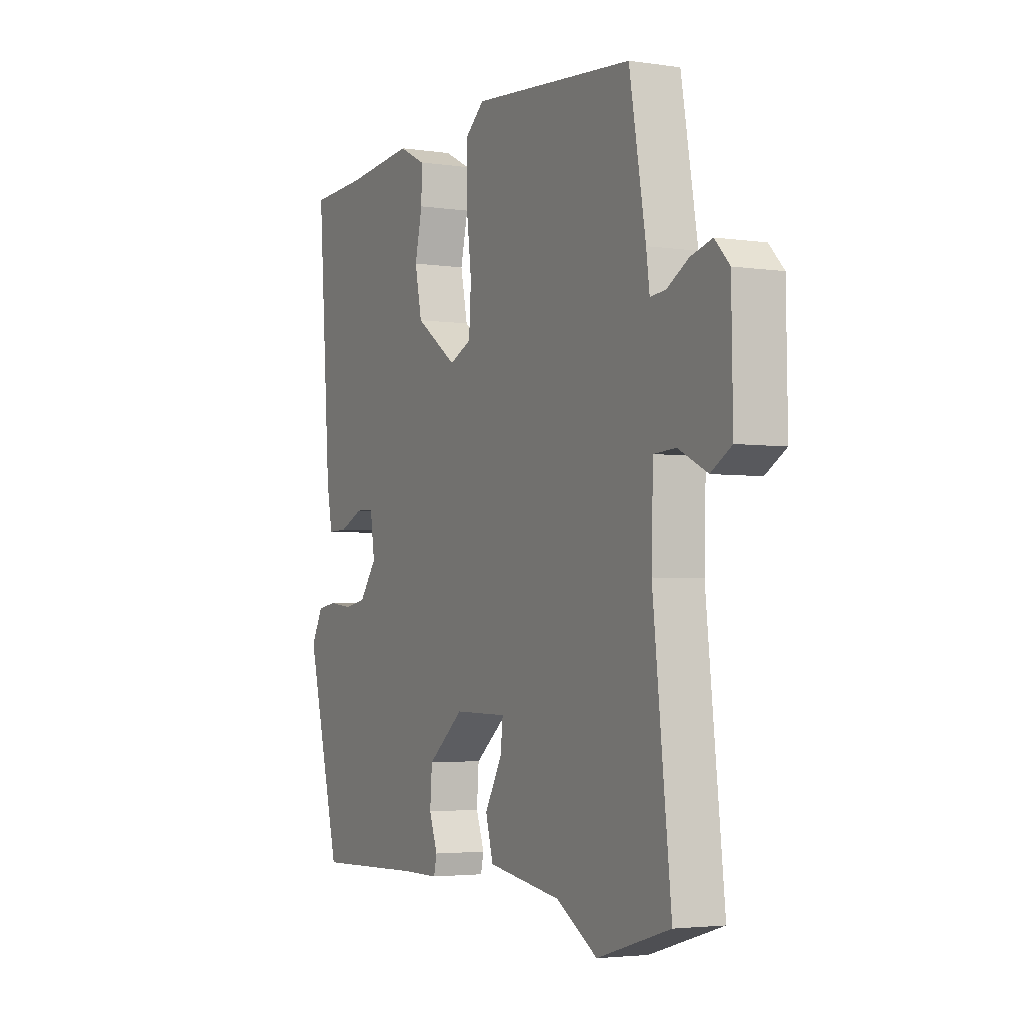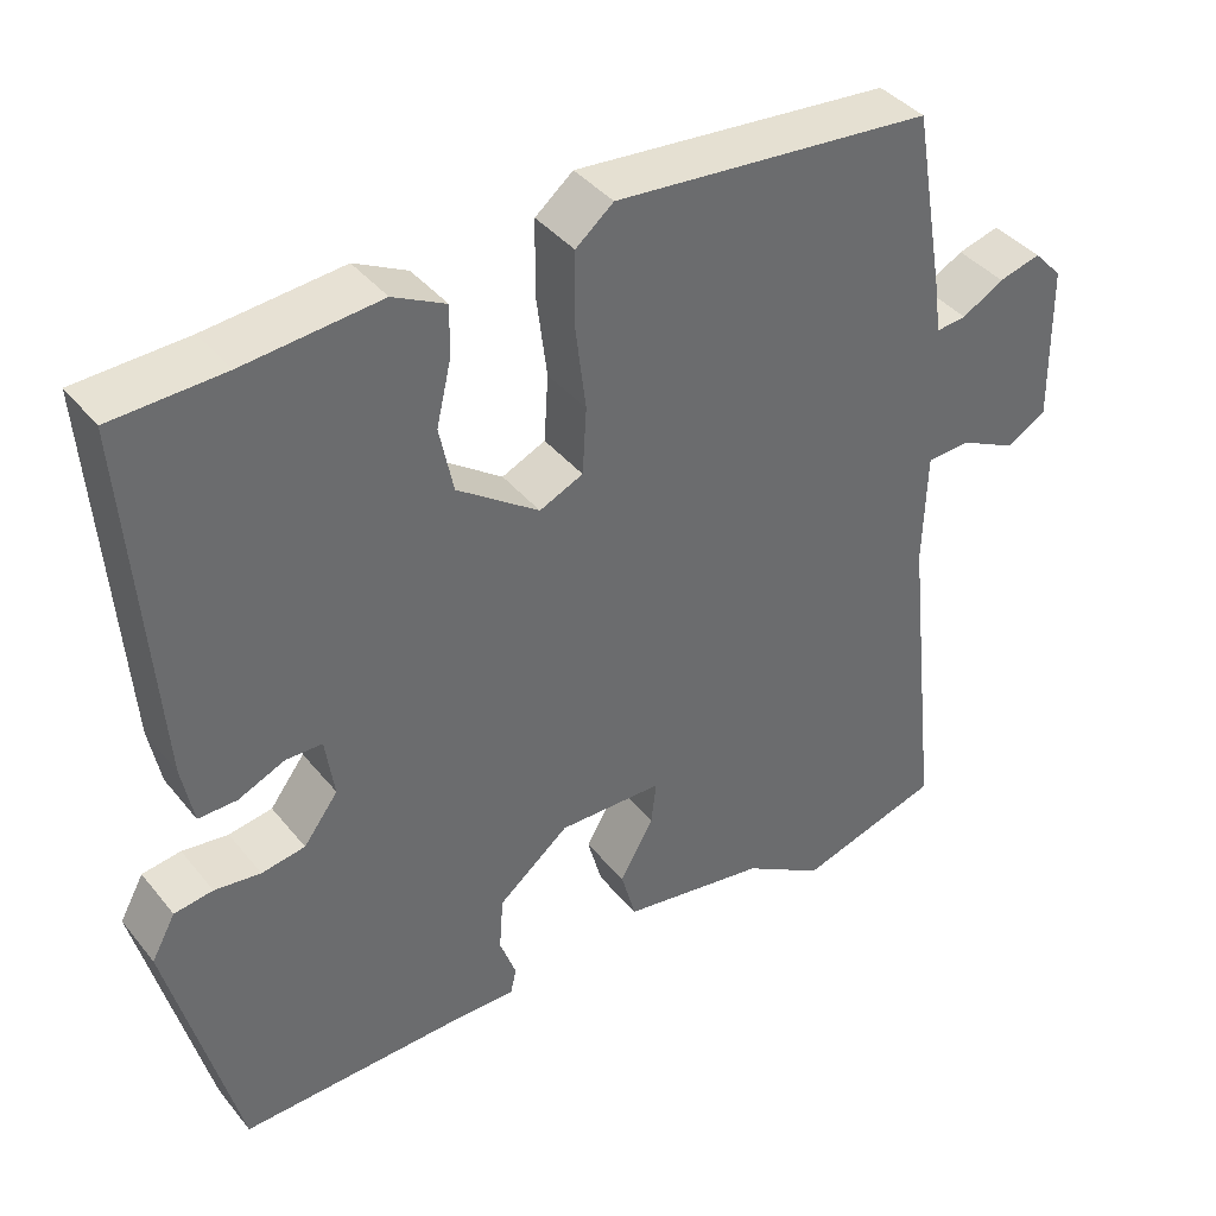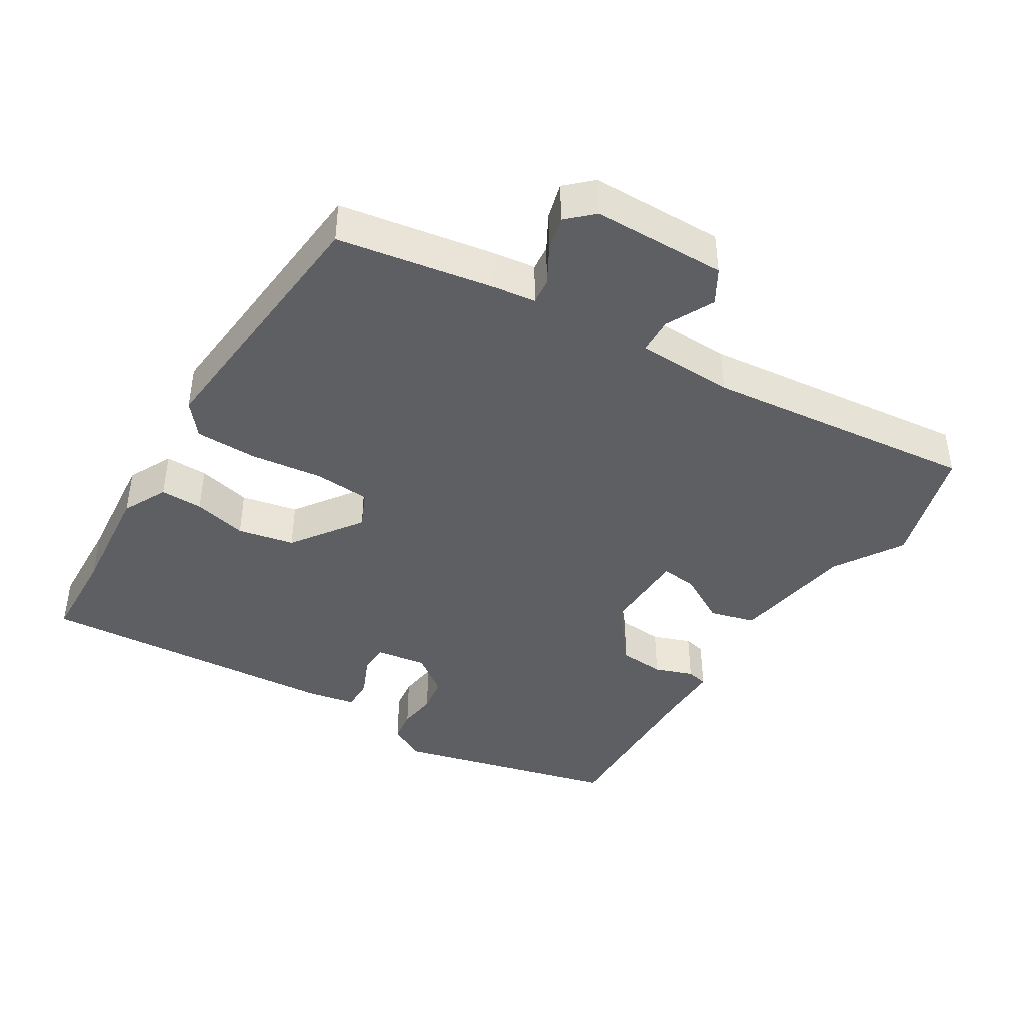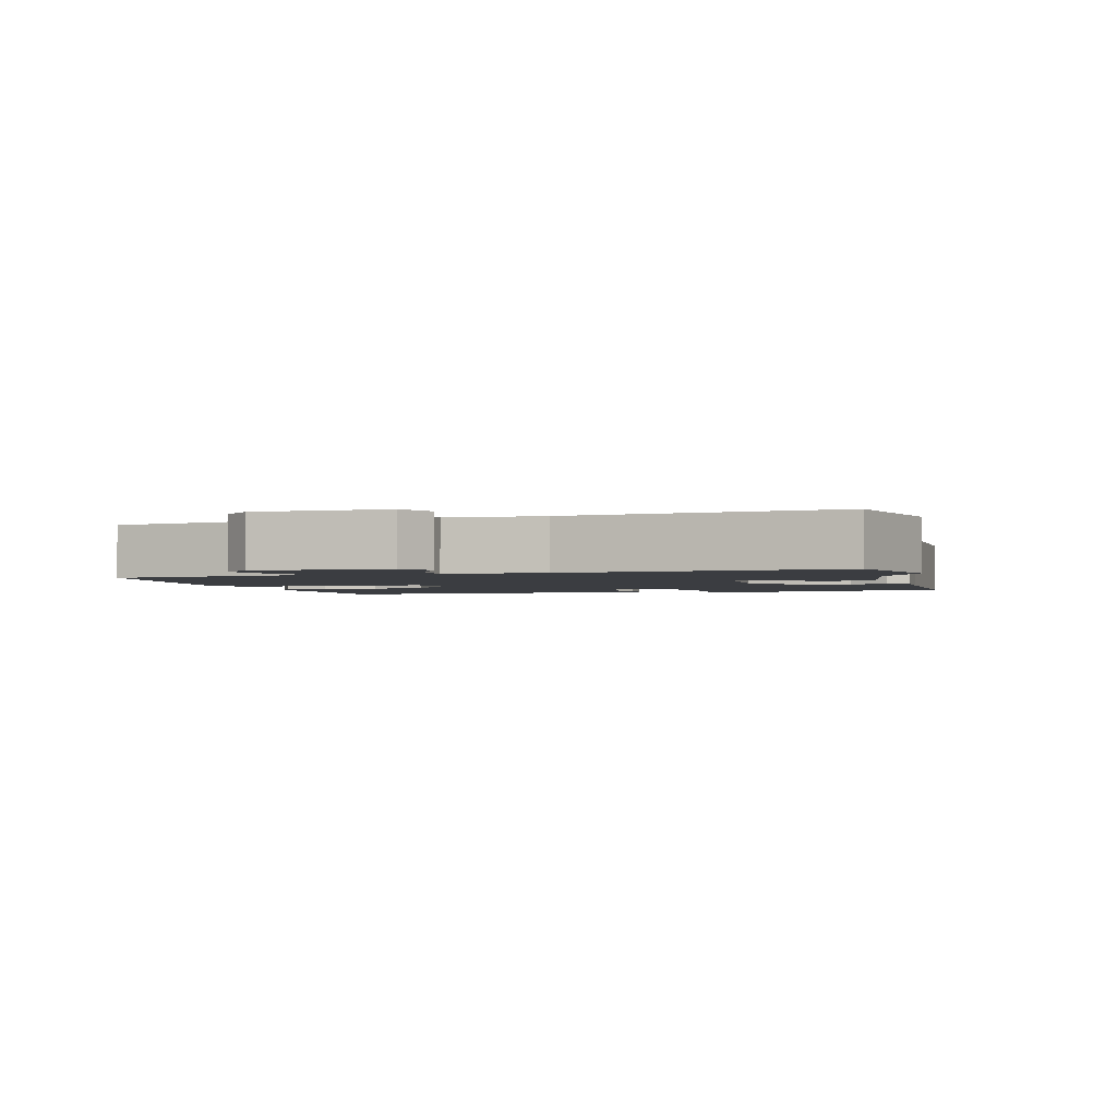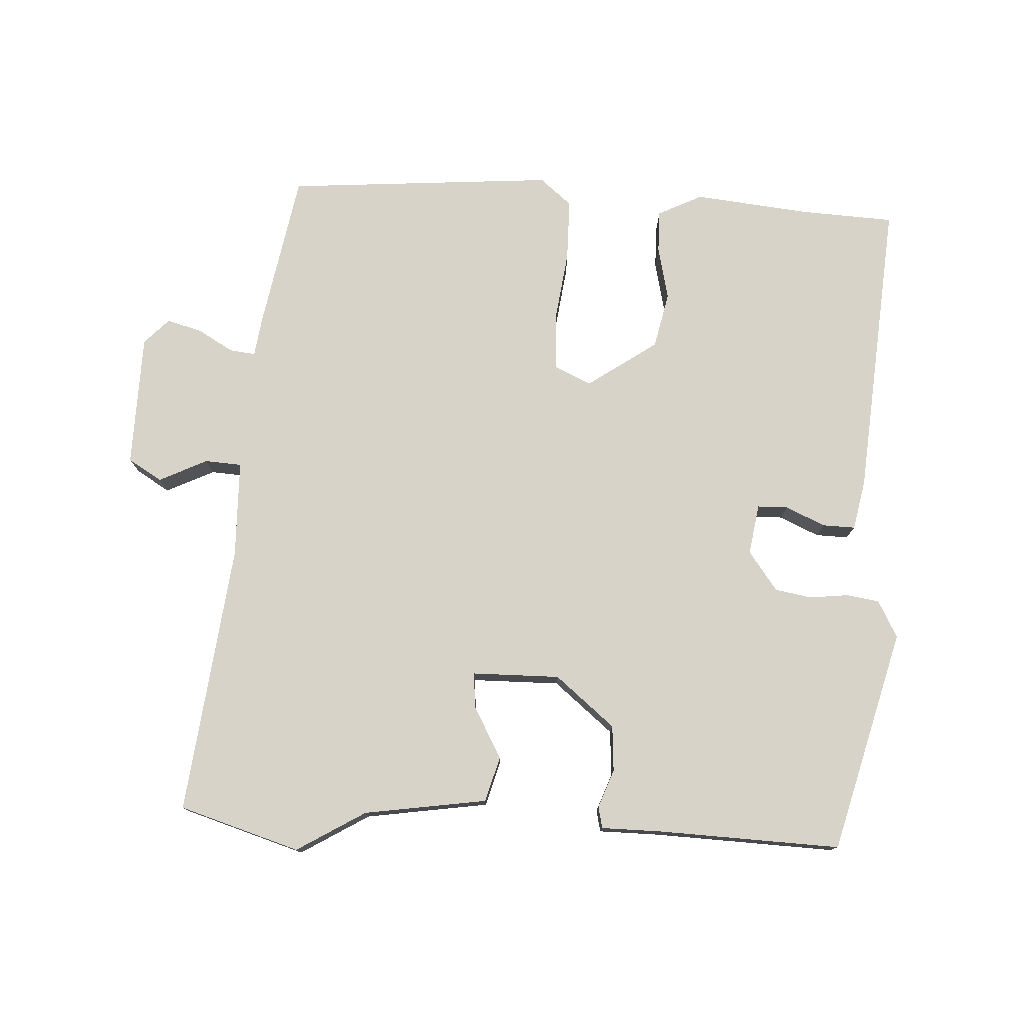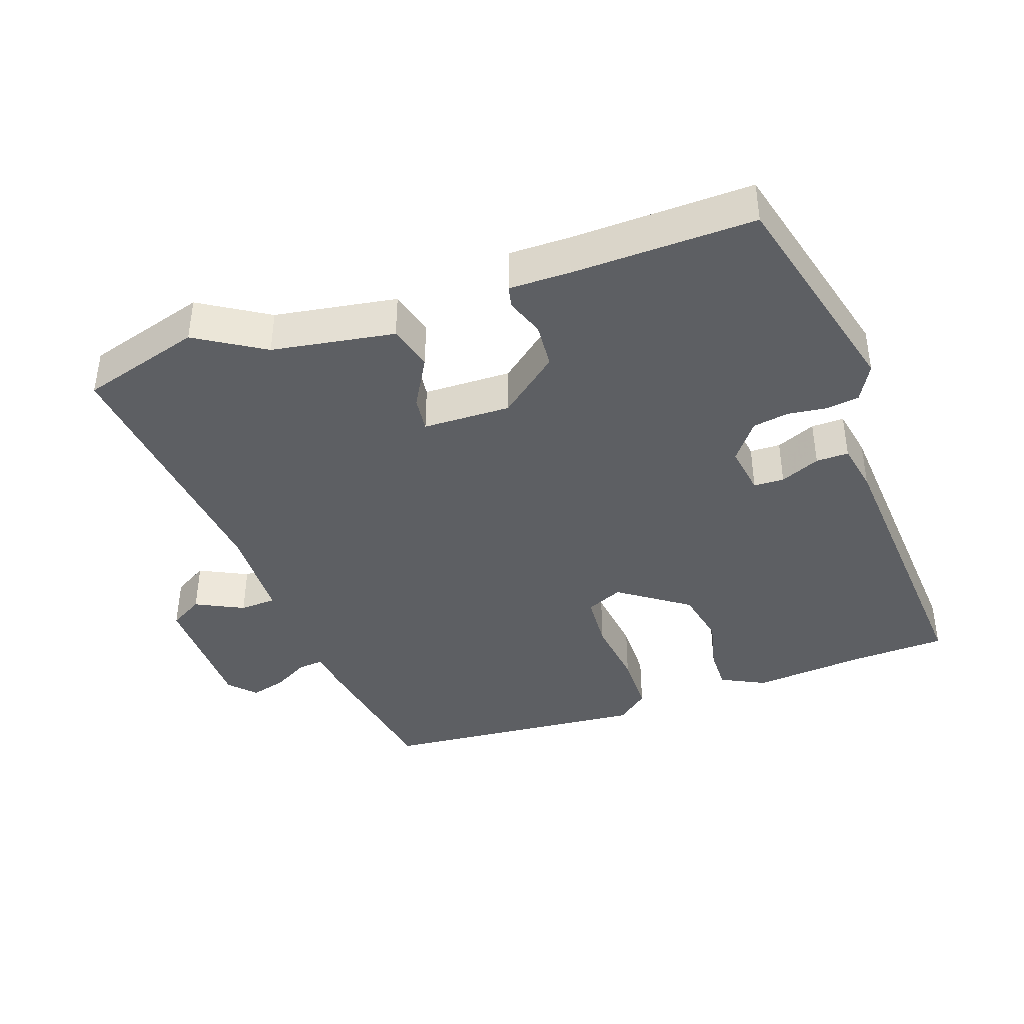
<metadata>
{"format":"obj","ext":"obj","renderer":"f3d","projection":"perspective","resolution":1024,"background":"white","views":[{"elev":-3.4,"azim":63.2,"up":"+Z"},{"elev":39.6,"azim":-34.8,"up":"+Z"},{"elev":-41.9,"azim":58.2,"up":"+Y"},{"elev":-2.3,"azim":104.5,"up":"+Y"},{"elev":77.0,"azim":-176.7,"up":"+Y"},{"elev":-40.4,"azim":-160.9,"up":"+Y"}]}
</metadata>
<code>
v -0.506 0.07 0.5
v -0.37 0.07 0.506
v -0.204 0.07 0.522
v -0.14 0.07 0.49
v -0.141 0.07 0.429
v -0.159 0.07 0.352
v -0.142 0.07 0.271
v -0.042 0.07 0.201
v 0.011 0.07 0.225
v 0.016 0.07 0.306
v 0.003 0.07 0.409
v 0.004 0.07 0.498
v 0.05 0.07 0.536
v 0.438 0.07 0.503
v 0.477 0.07 0.279
v 0.485 0.07 0.219
v 0.522 0.07 0.223
v 0.573 0.07 0.252
v 0.624 0.07 0.266
v 0.659 0.07 0.229
v 0.662 0.07 0.037
v 0.613 0.07 0.008
v 0.544 0.07 0.042
v 0.491 0.07 0.039
v 0.487 0.07 -0.101
v 0.53 0.07 -0.491
v 0.356 0.07 -0.543
v 0.258 0.07 -0.483
v 0.081 0.07 -0.455
v 0.063 0.07 -0.39
v 0.104 0.07 -0.317
v 0.11 0.07 -0.265
v -0.017 0.07 -0.263
v -0.103 0.07 -0.333
v -0.108 0.07 -0.399
v -0.088 0.07 -0.454
v -0.095 0.07 -0.485
v -0.183 0.07 -0.485
v -0.445 0.07 -0.493
v -0.528 0.07 -0.172
v -0.499 0.07 -0.119
v -0.452 0.07 -0.112
v -0.396 0.07 -0.119
v -0.343 0.07 -0.11
v -0.301 0.07 -0.054
v -0.312 0.07 0.019
v -0.356 0.07 0.02
v -0.413 0.07 -0.005
v -0.46 0.07 -0.006
v -0.474 0.07 0.066
v -0.506 0 0.5
v -0.37 0 0.506
v -0.204 0 0.522
v -0.14 0 0.49
v -0.141 0 0.429
v -0.159 0 0.352
v -0.142 0 0.271
v -0.042 0 0.201
v 0.011 0 0.225
v 0.016 0 0.306
v 0.003 0 0.409
v 0.004 0 0.498
v 0.05 0 0.536
v 0.438 0 0.503
v 0.477 0 0.279
v 0.485 0 0.219
v 0.522 0 0.223
v 0.573 0 0.252
v 0.624 0 0.266
v 0.659 0 0.229
v 0.662 0 0.037
v 0.613 0 0.008
v 0.544 0 0.042
v 0.491 0 0.039
v 0.487 0 -0.101
v 0.53 0 -0.491
v 0.356 0 -0.543
v 0.258 0 -0.483
v 0.081 0 -0.455
v 0.063 0 -0.39
v 0.104 0 -0.317
v 0.11 0 -0.265
v -0.017 0 -0.263
v -0.103 0 -0.333
v -0.108 0 -0.399
v -0.088 0 -0.454
v -0.095 0 -0.485
v -0.183 0 -0.485
v -0.445 0 -0.493
v -0.528 0 -0.172
v -0.499 0 -0.119
v -0.452 0 -0.112
v -0.396 0 -0.119
v -0.343 0 -0.11
v -0.301 0 -0.054
v -0.312 0 0.019
v -0.356 0 0.02
v -0.413 0 -0.005
v -0.46 0 -0.006
v -0.474 0 0.066
f 50 1 2
f 49 50 2
f 48 49 2
f 47 48 2
f 4 5 6
f 3 4 6
f 2 3 6
f 47 2 6
f 46 47 6
f 45 46 6 7
f 41 42 43
f 40 41 43
f 39 40 43
f 38 39 43
f 38 43 44
f 37 38 44
f 36 37 44
f 35 36 44
f 34 35 44 45
f 28 29 30 31
f 28 31 32
f 27 28 32
f 26 27 32
f 25 26 32
f 24 25 32 33
f 21 22 23
f 20 21 23
f 19 20 23
f 18 19 23
f 17 18 23
f 16 17 23 24
f 15 16 24
f 14 15 24
f 13 14 24
f 12 13 24
f 11 12 24
f 10 11 24
f 9 10 24 33
f 45 7 8
f 34 45 8
f 33 34 8
f 8 9 33
f 52 51 100
f 52 100 99
f 52 99 98
f 52 98 97
f 56 55 54
f 56 54 53
f 56 53 52
f 56 52 97
f 56 97 96
f 57 56 96 95
f 93 92 91
f 93 91 90
f 93 90 89
f 93 89 88
f 94 93 88
f 94 88 87
f 94 87 86
f 94 86 85
f 95 94 85 84
f 81 80 79 78
f 82 81 78
f 82 78 77
f 82 77 76
f 82 76 75
f 83 82 75 74
f 73 72 71
f 73 71 70
f 73 70 69
f 73 69 68
f 73 68 67
f 74 73 67 66
f 74 66 65
f 74 65 64
f 74 64 63
f 74 63 62
f 74 62 61
f 74 61 60
f 83 74 60 59
f 58 57 95
f 58 95 84
f 58 84 83
f 83 59 58
f 1 51 52 2
f 2 52 53 3
f 3 53 54 4
f 4 54 55 5
f 5 55 56 6
f 6 56 57 7
f 7 57 58 8
f 8 58 59 9
f 9 59 60 10
f 10 60 61 11
f 11 61 62 12
f 12 62 63 13
f 13 63 64 14
f 14 64 65 15
f 15 65 66 16
f 16 66 67 17
f 17 67 68 18
f 18 68 69 19
f 19 69 70 20
f 20 70 71 21
f 21 71 72 22
f 22 72 73 23
f 23 73 74 24
f 24 74 75 25
f 25 75 76 26
f 26 76 77 27
f 27 77 78 28
f 28 78 79 29
f 29 79 80 30
f 30 80 81 31
f 31 81 82 32
f 32 82 83 33
f 33 83 84 34
f 34 84 85 35
f 35 85 86 36
f 36 86 87 37
f 37 87 88 38
f 38 88 89 39
f 39 89 90 40
f 40 90 91 41
f 41 91 92 42
f 42 92 93 43
f 43 93 94 44
f 44 94 95 45
f 45 95 96 46
f 46 96 97 47
f 47 97 98 48
f 48 98 99 49
f 49 99 100 50
f 50 100 51 1

</code>
